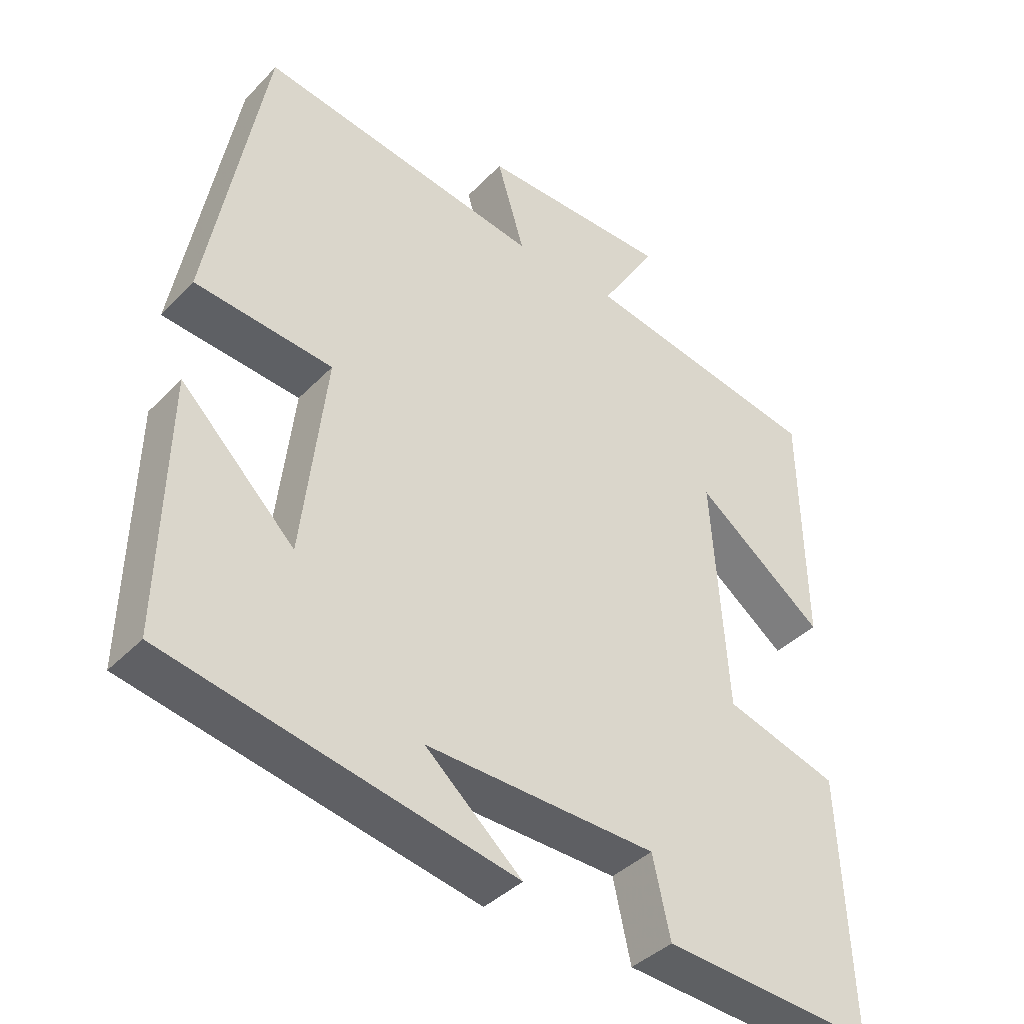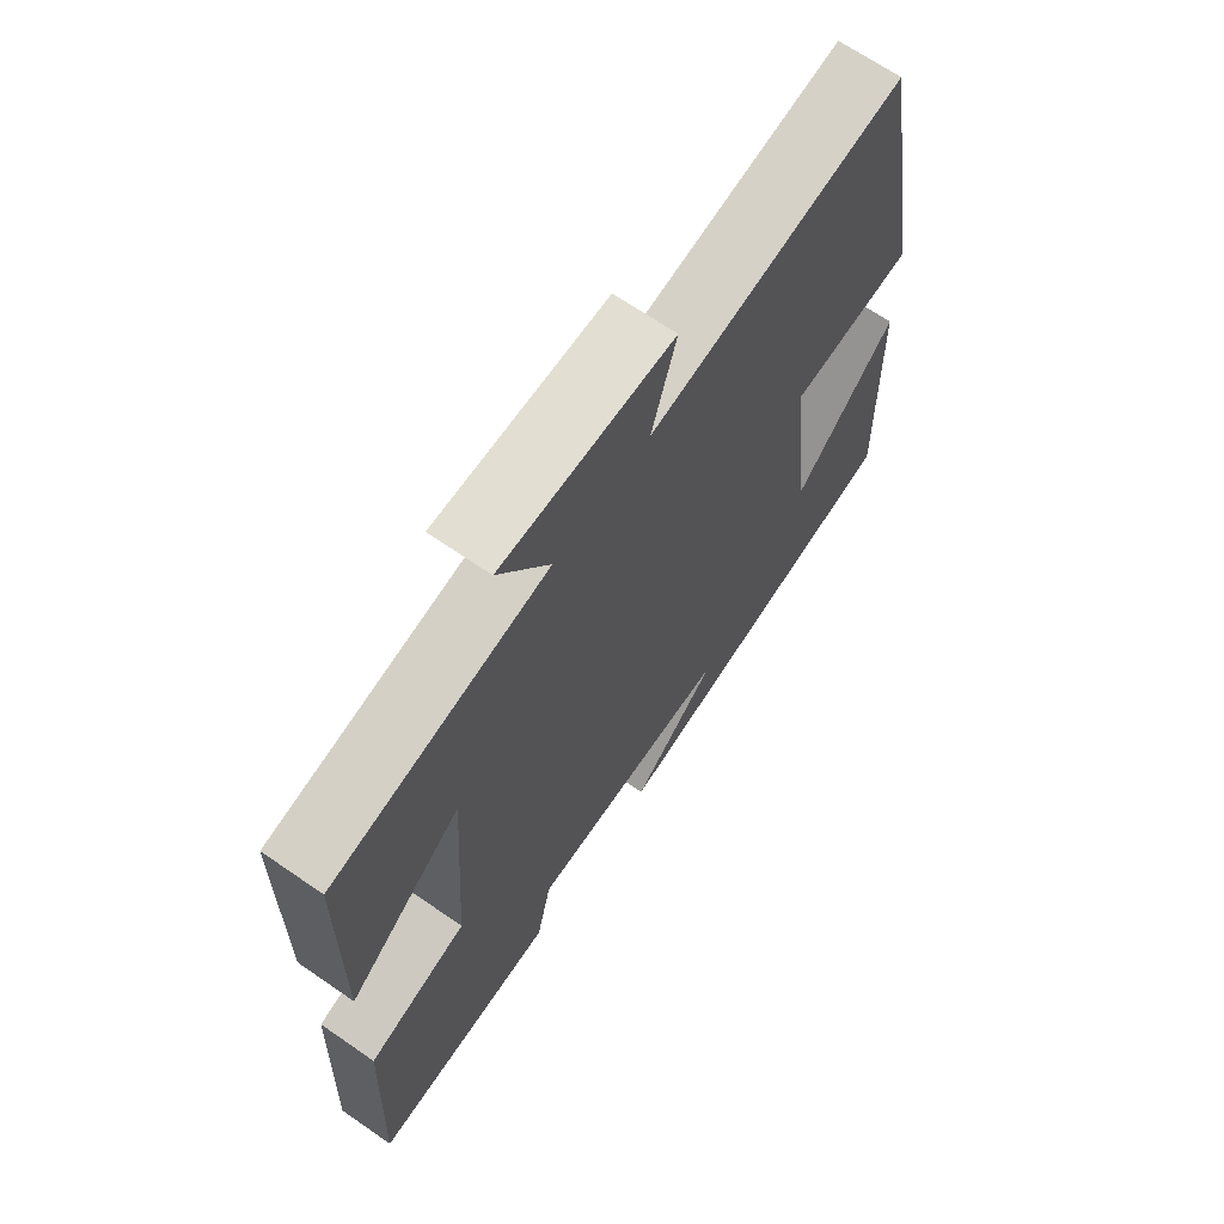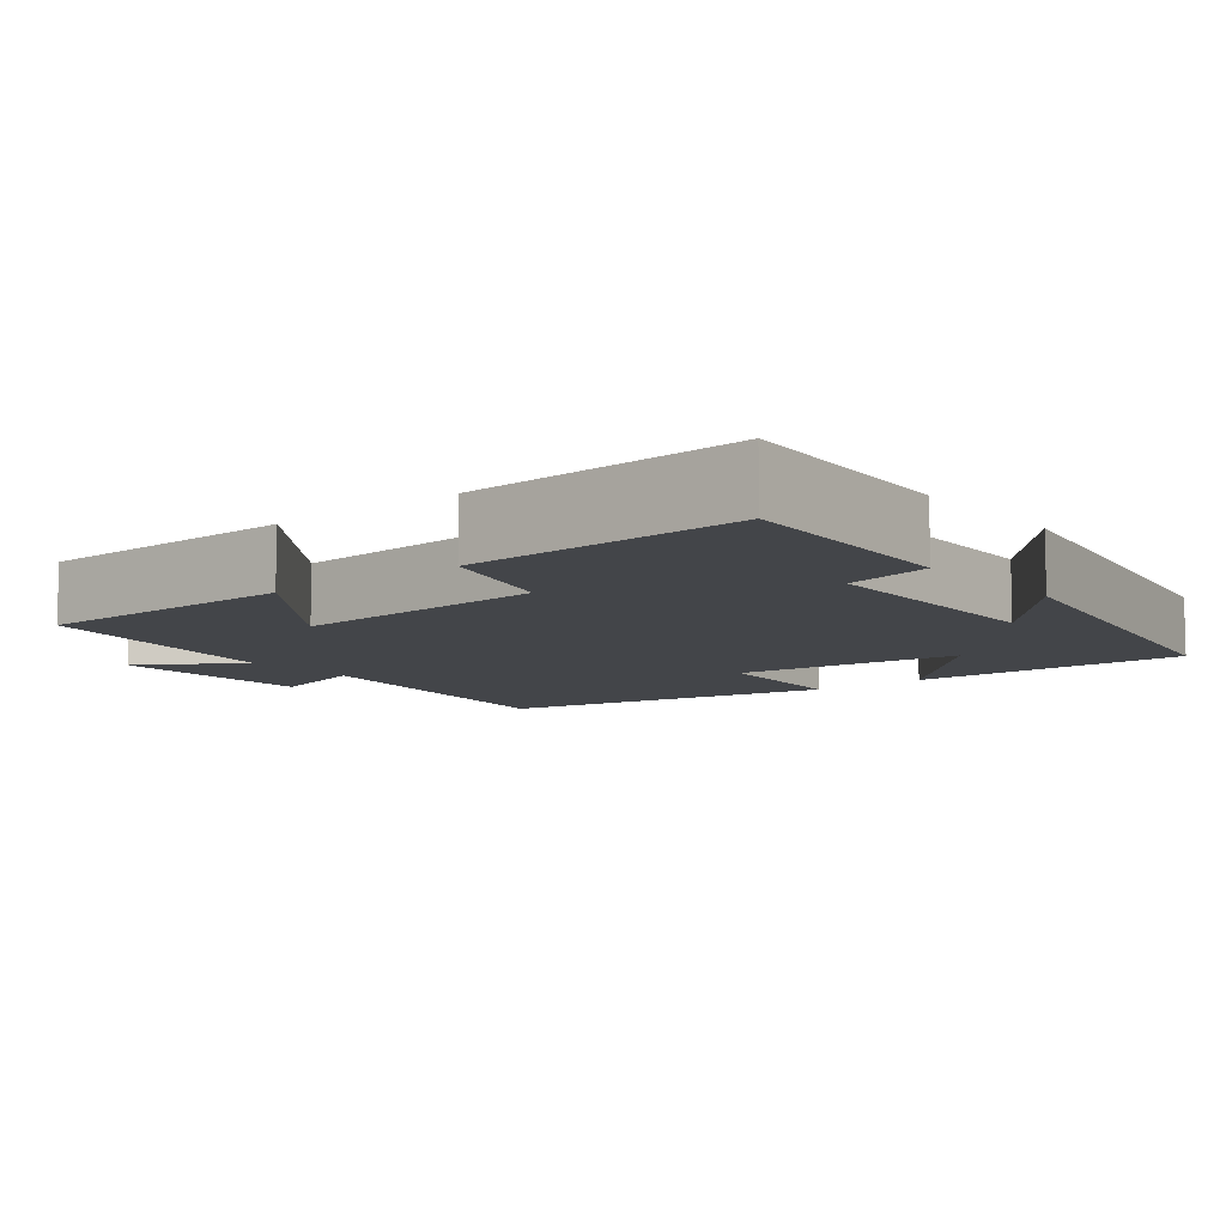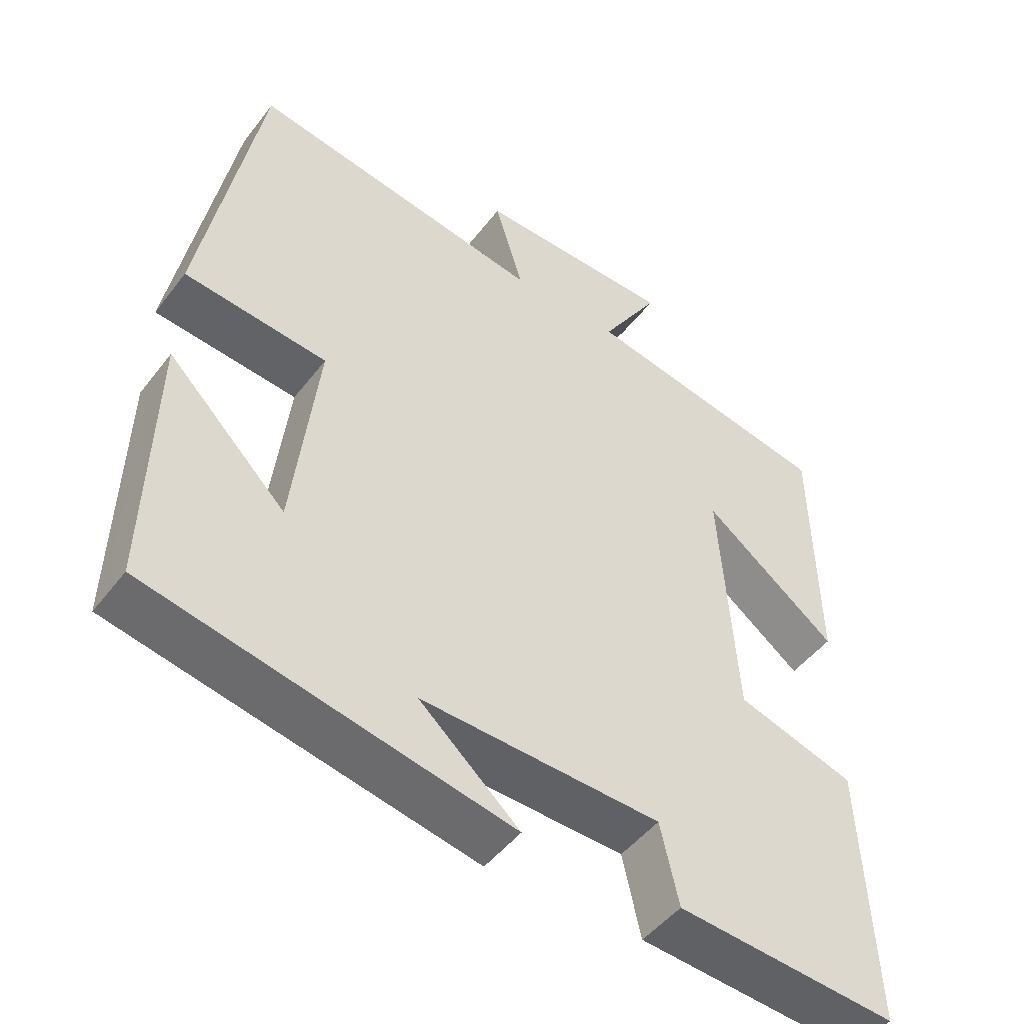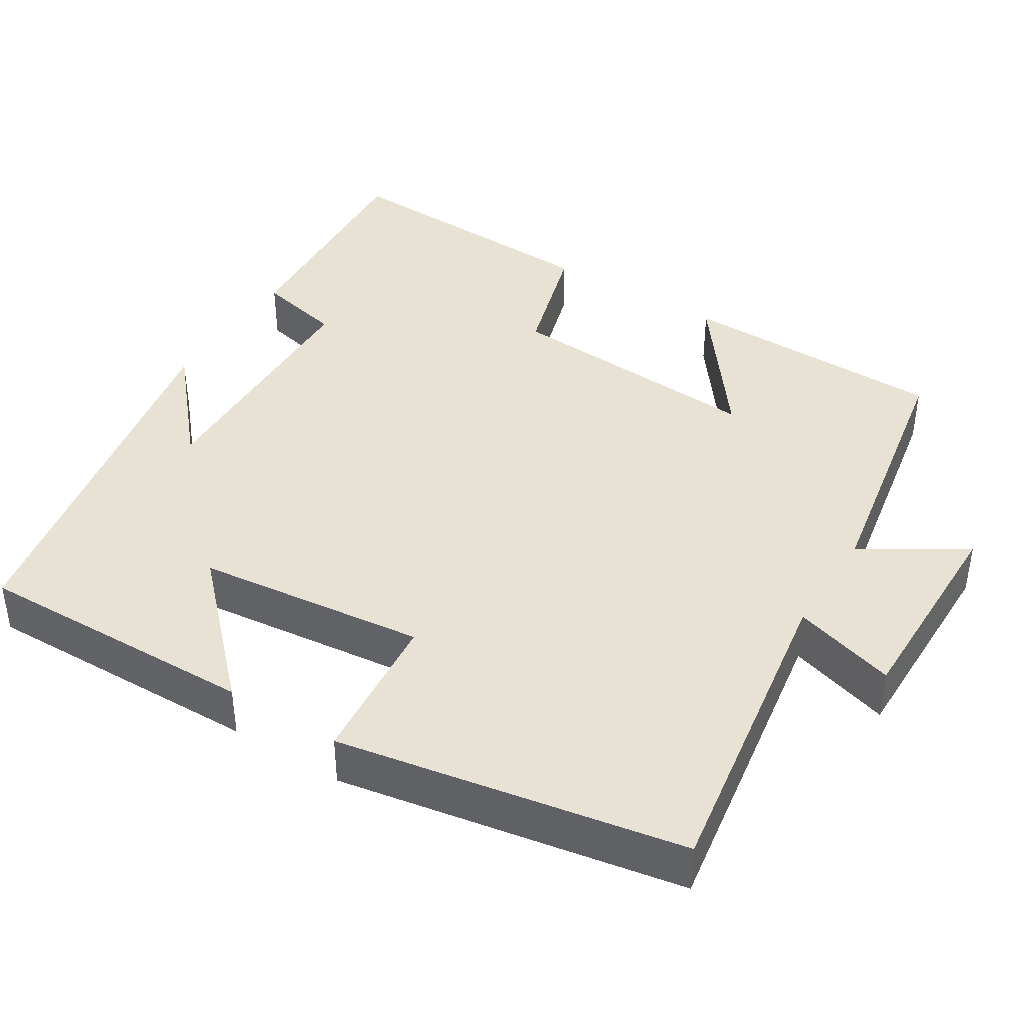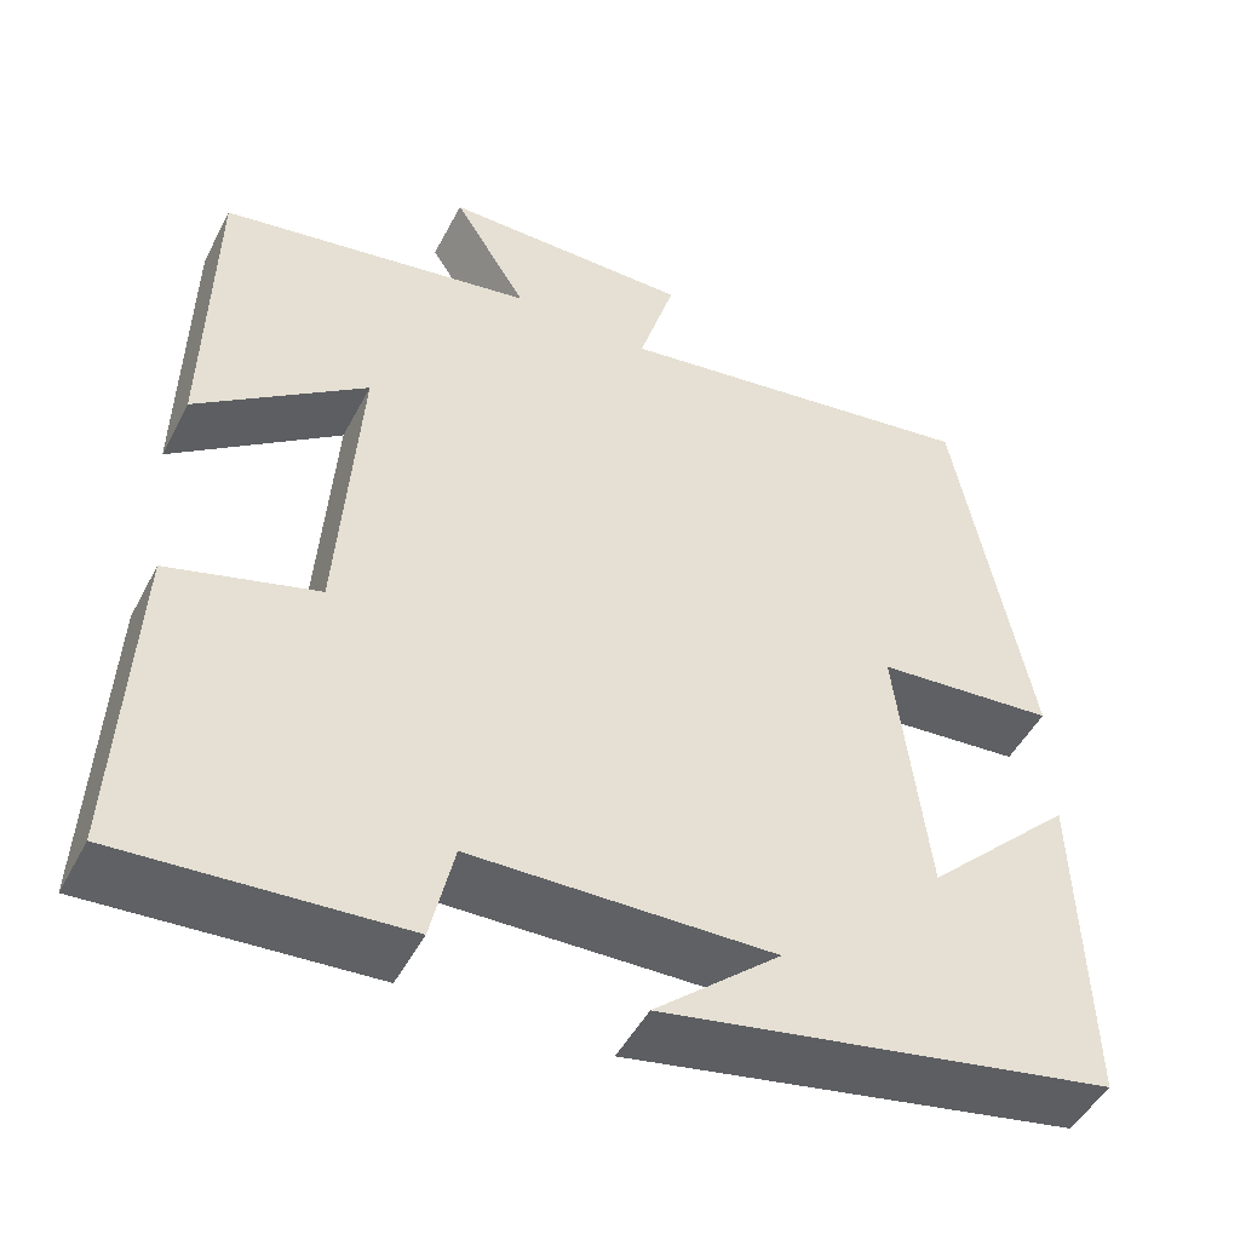
<metadata>
{"format":"obj","ext":"obj","renderer":"f3d","projection":"perspective","resolution":1024,"background":"white","views":[{"elev":-39.7,"azim":-38.7,"up":"+Z"},{"elev":67.5,"azim":124.7,"up":"+Z"},{"elev":-8.7,"azim":129.2,"up":"+Y"},{"elev":-48.2,"azim":-35.7,"up":"+Z"},{"elev":40.8,"azim":-57.9,"up":"+Y"},{"elev":-48.9,"azim":153.2,"up":"+Z"}]}
</metadata>
<code>
v -0.508 0.07 -0.401
v -0.5 0.07 -0.034
v -0.335 0.07 -0.197
v -0.301 0.07 0.101
v -0.5 0.07 0.12
v -0.419 0.07 0.566
v -0.007 0.07 0.5
v -0.047 0.07 0.634
v 0.229 0.07 0.632
v 0.147 0.07 0.5
v 0.495 0.07 0.436
v 0.5 0.07 0.088
v 0.314 0.07 0.229
v 0.336 0.07 -0.111
v 0.5 0.07 -0.16
v 0.515 0.07 -0.522
v 0.209 0.07 -0.5
v 0.184 0.07 -0.388
v -0.148 0.07 -0.378
v -0.009 0.07 -0.5
v -0.508 0 -0.401
v -0.5 0 -0.034
v -0.335 0 -0.197
v -0.301 0 0.101
v -0.5 0 0.12
v -0.419 0 0.566
v -0.007 0 0.5
v -0.047 0 0.634
v 0.229 0 0.632
v 0.147 0 0.5
v 0.495 0 0.436
v 0.5 0 0.088
v 0.314 0 0.229
v 0.336 0 -0.111
v 0.5 0 -0.16
v 0.515 0 -0.522
v 0.209 0 -0.5
v 0.184 0 -0.388
v -0.148 0 -0.378
v -0.009 0 -0.5
f 19 20 1
f 16 17 18
f 15 16 18
f 14 15 18
f 13 14 18 19
f 10 11 12 13
f 10 13 19
f 7 8 9 10
f 7 10 19
f 4 5 6 7
f 3 4 7 19
f 1 2 3
f 1 3 19
f 21 40 39
f 38 37 36
f 38 36 35
f 38 35 34
f 39 38 34 33
f 33 32 31 30
f 39 33 30
f 30 29 28 27
f 39 30 27
f 27 26 25 24
f 39 27 24 23
f 23 22 21
f 39 23 21
f 1 21 22 2
f 2 22 23 3
f 3 23 24 4
f 4 24 25 5
f 5 25 26 6
f 6 26 27 7
f 7 27 28 8
f 8 28 29 9
f 9 29 30 10
f 10 30 31 11
f 11 31 32 12
f 12 32 33 13
f 13 33 34 14
f 14 34 35 15
f 15 35 36 16
f 16 36 37 17
f 17 37 38 18
f 18 38 39 19
f 19 39 40 20
f 20 40 21 1

</code>
